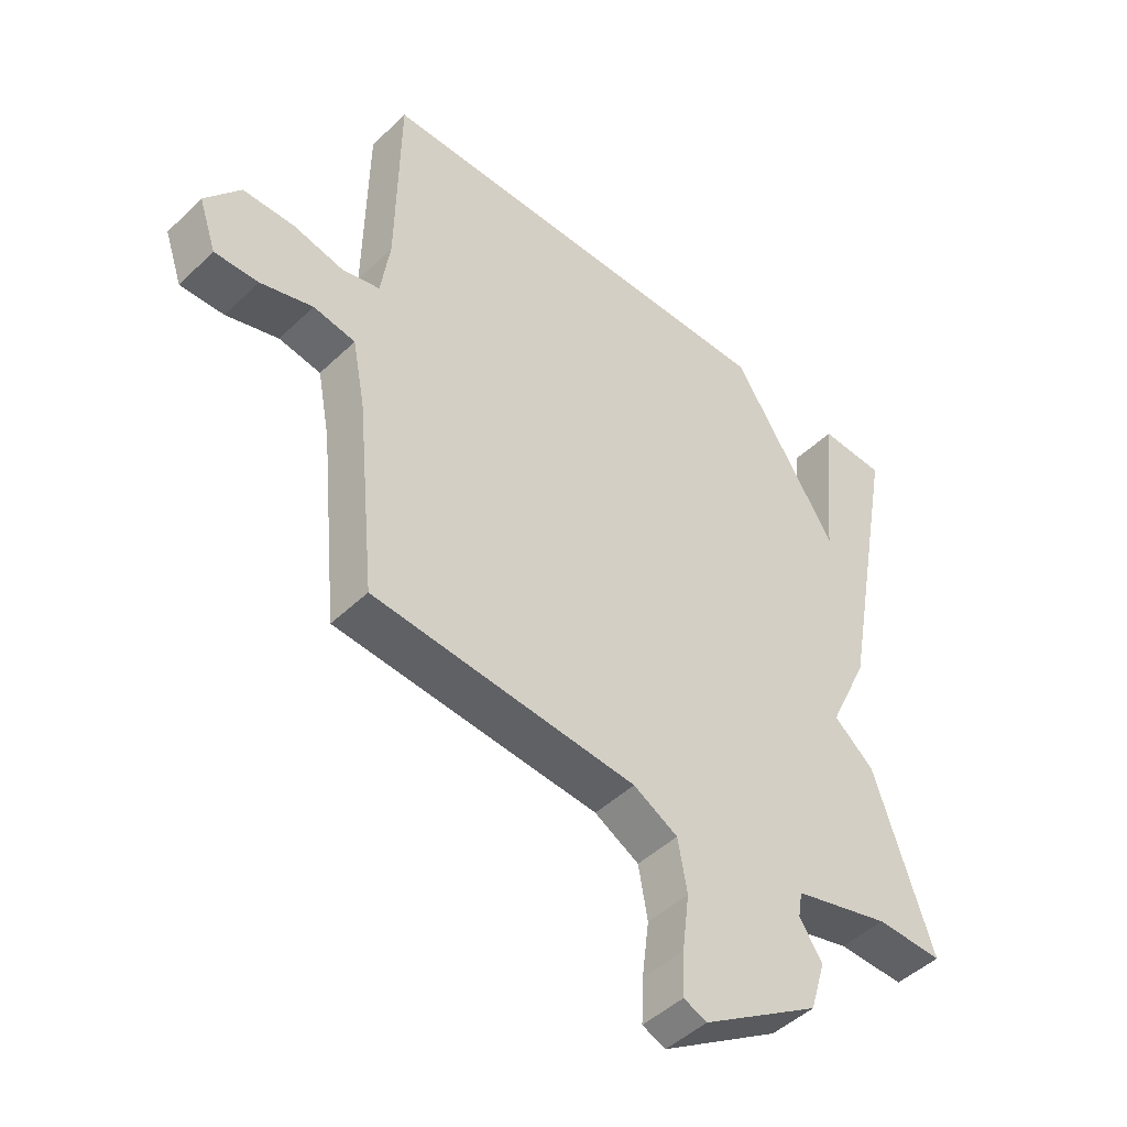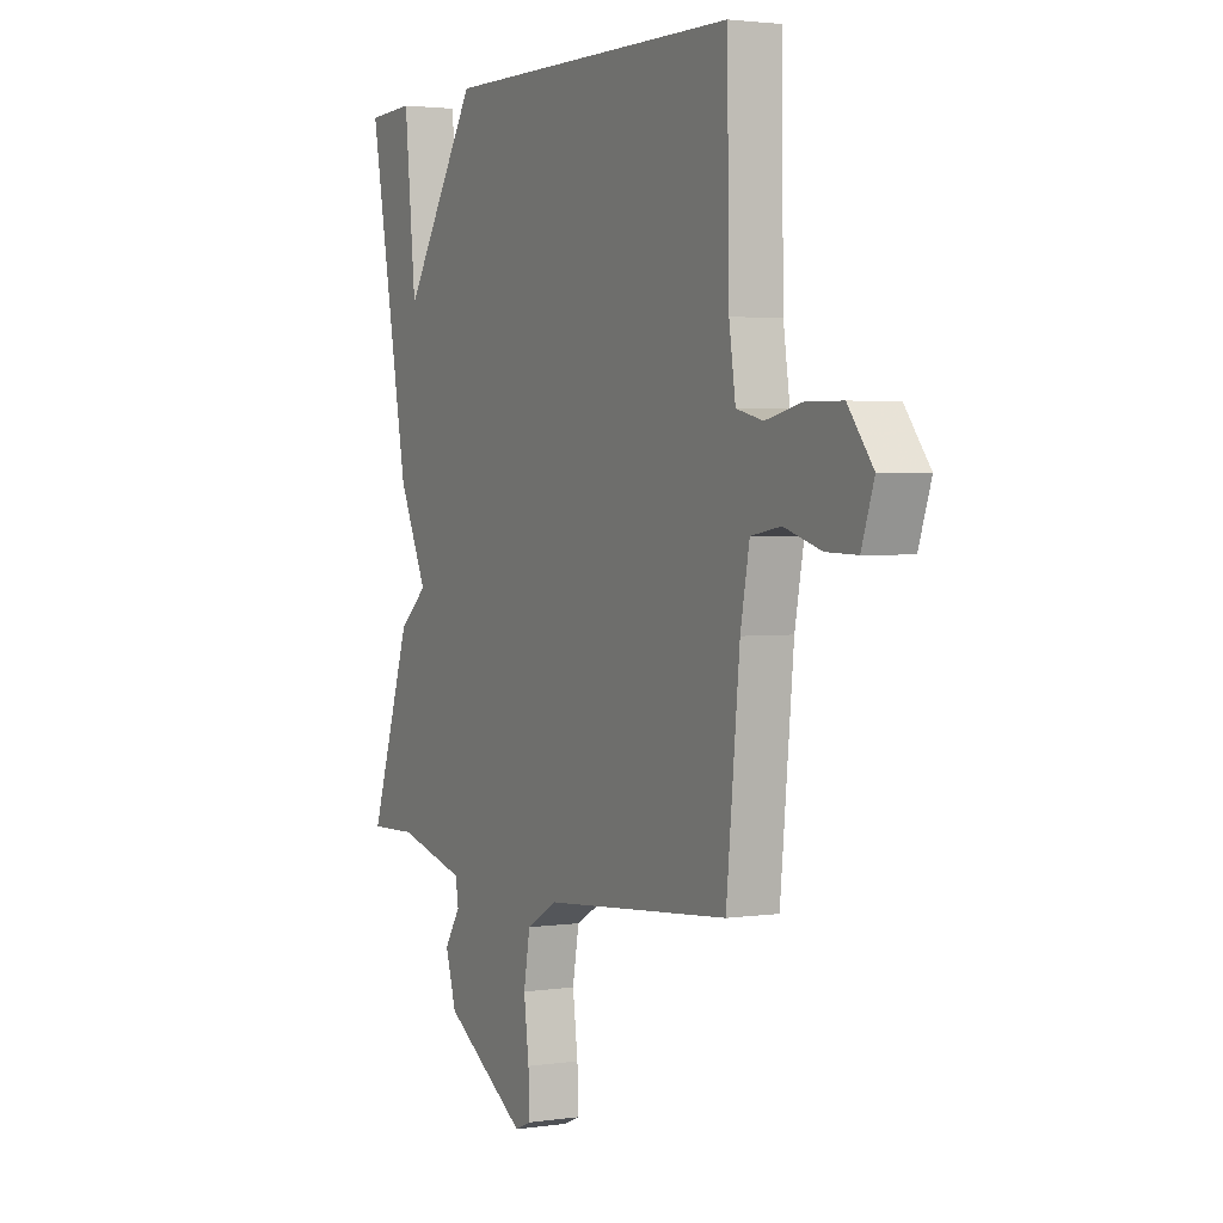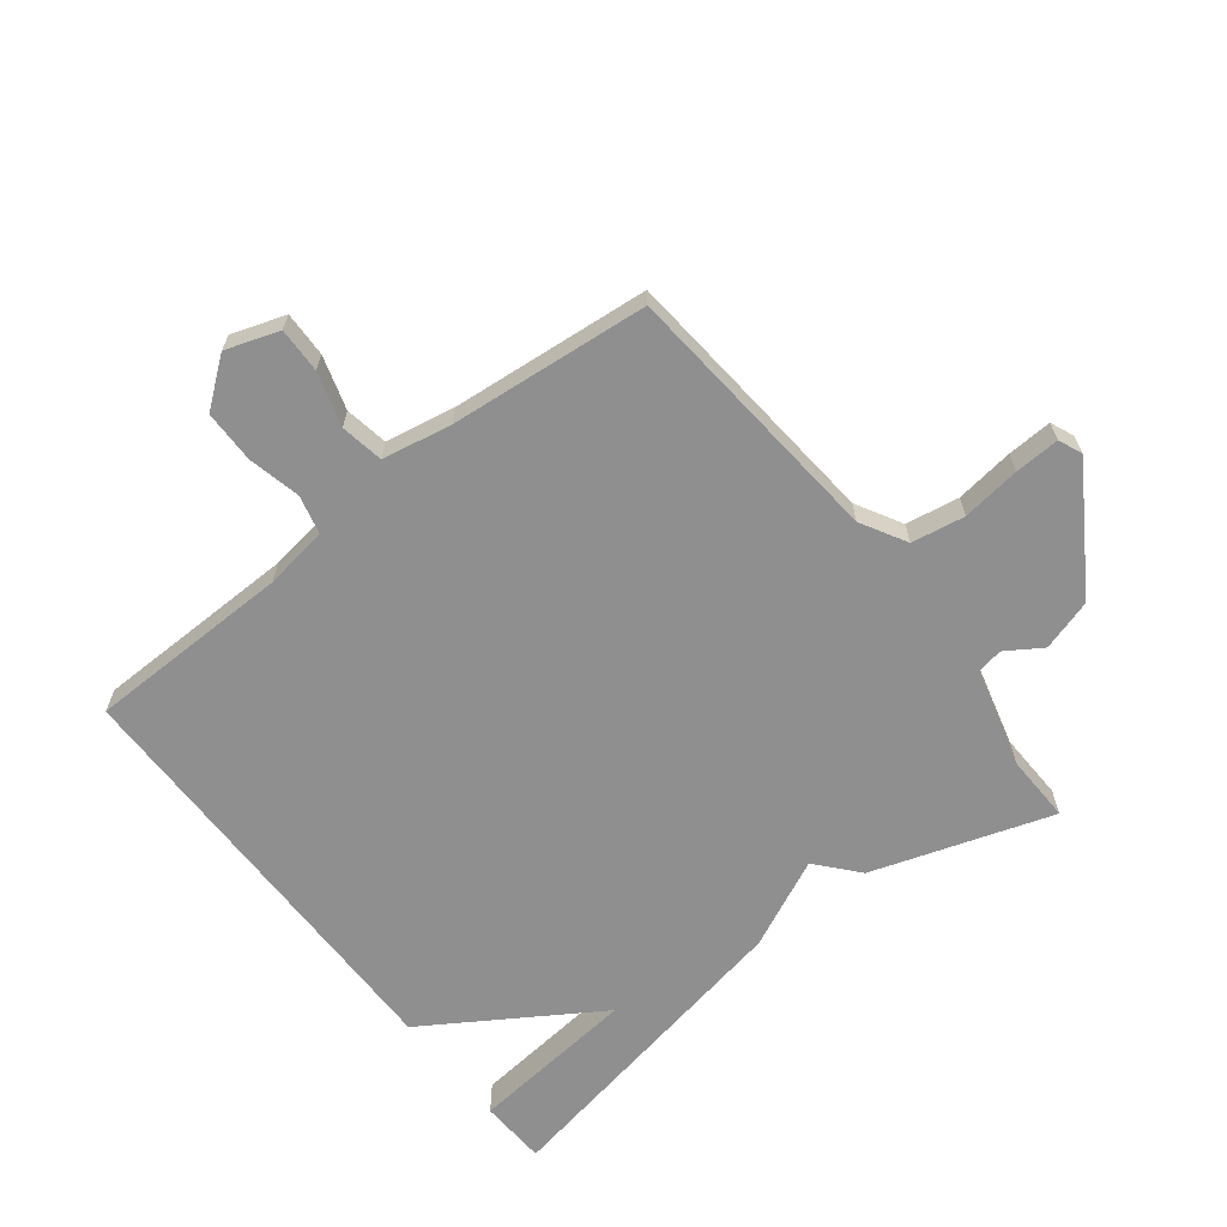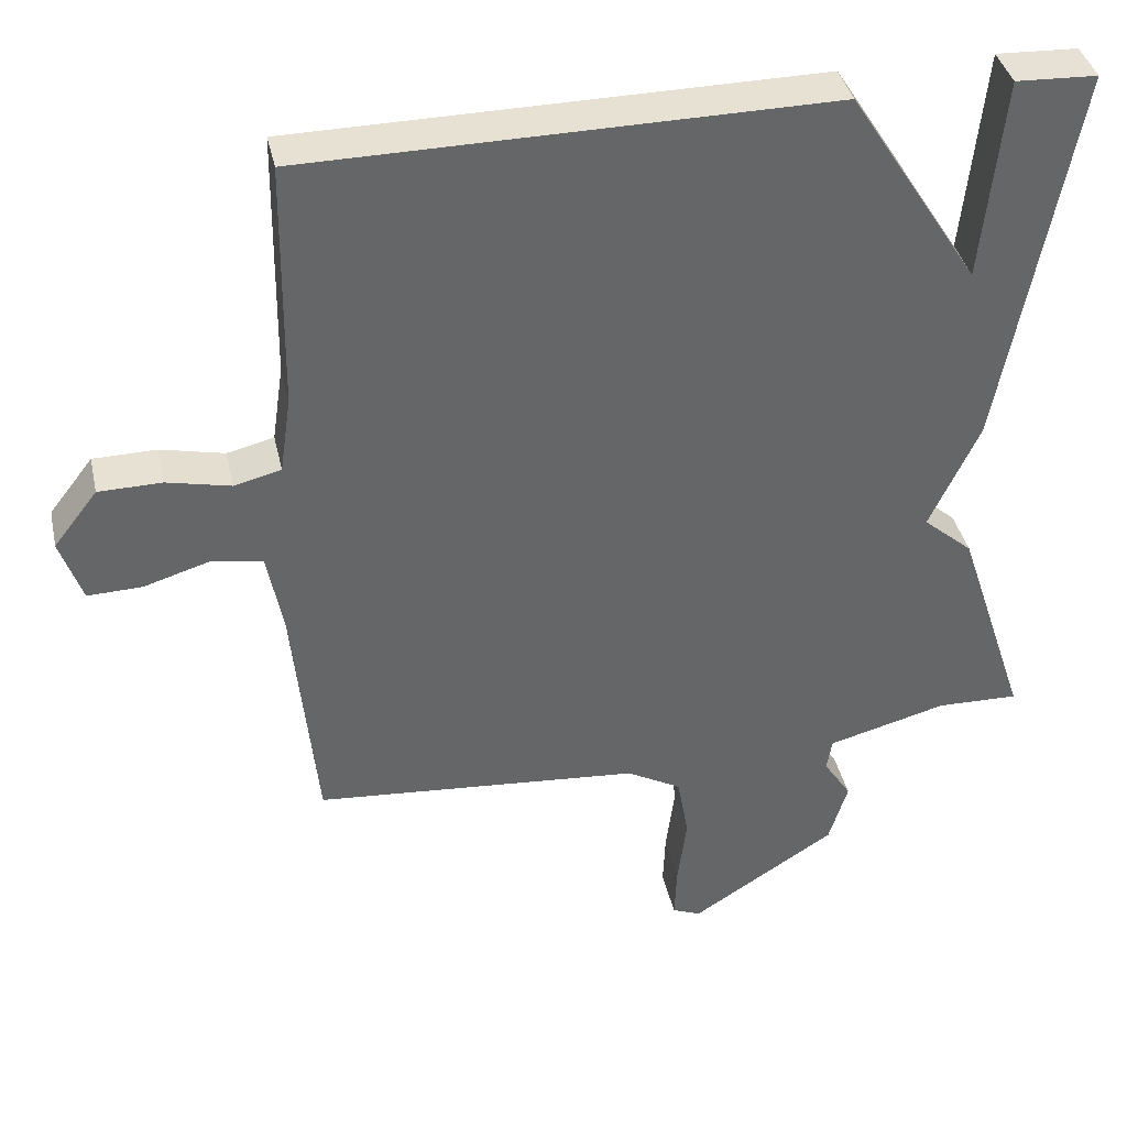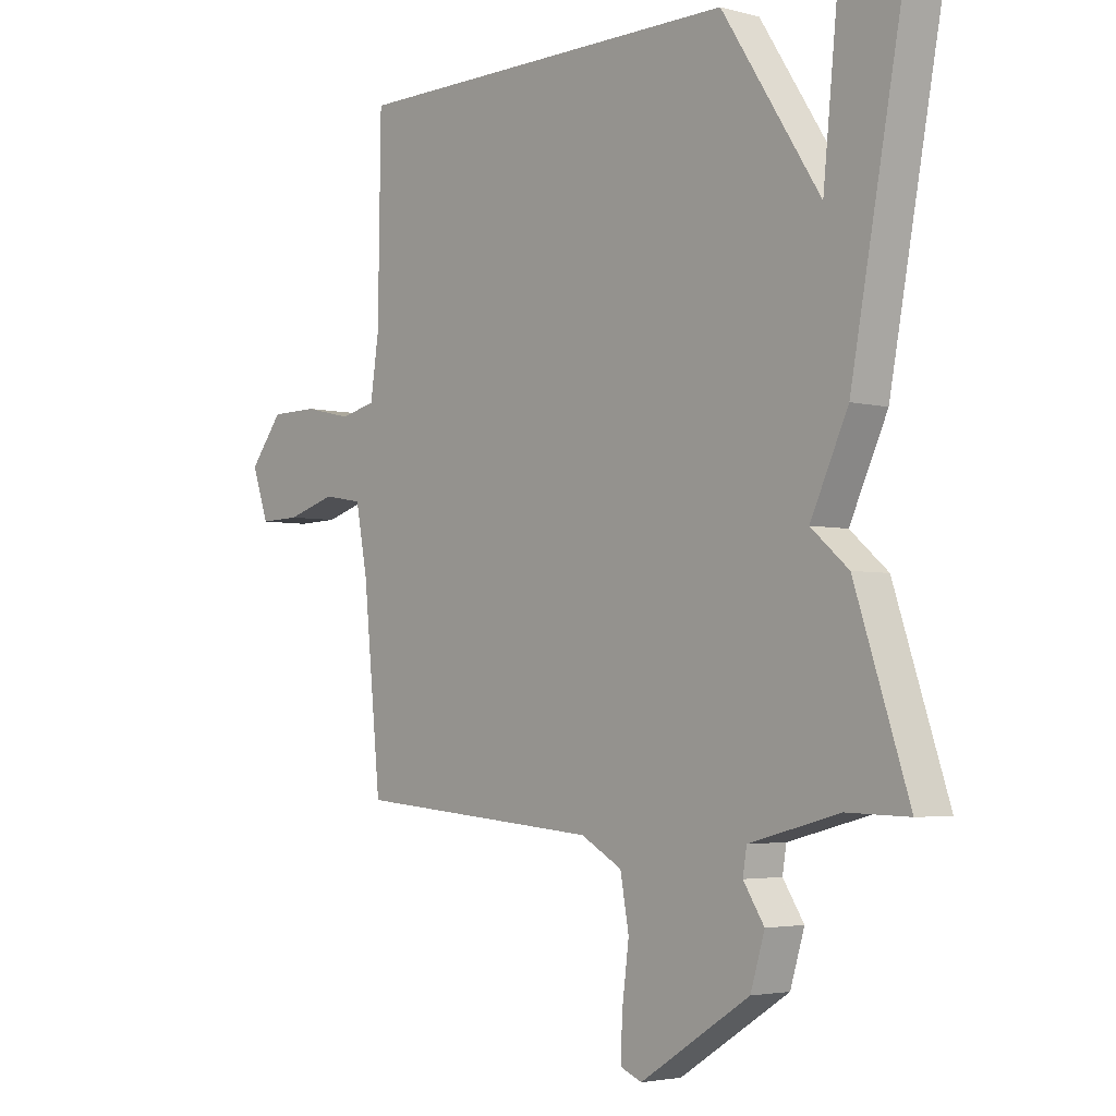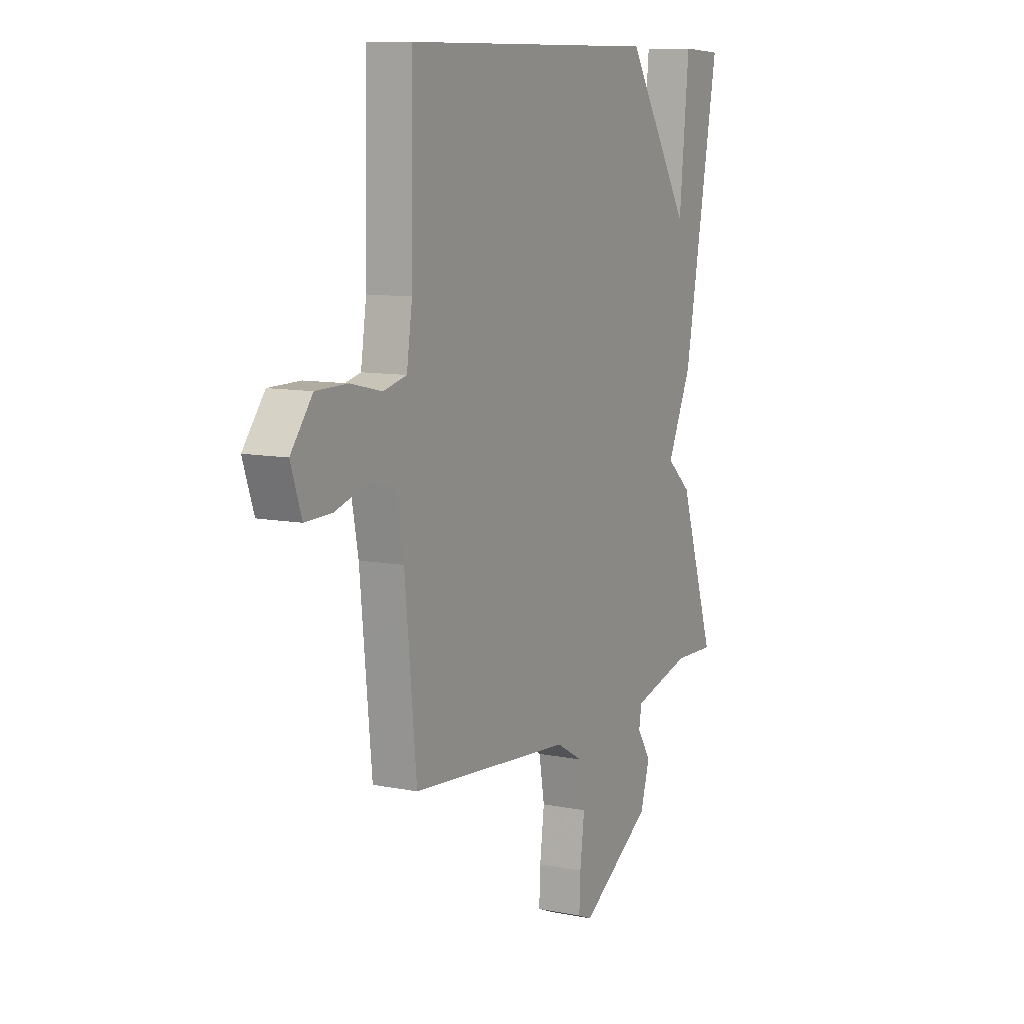
<metadata>
{"format":"obj","ext":"obj","renderer":"f3d","projection":"perspective","resolution":1024,"background":"white","views":[{"elev":-47.0,"azim":137.1,"up":"+Z"},{"elev":2.5,"azim":62.6,"up":"+Z"},{"elev":-65.4,"azim":128.1,"up":"+Y"},{"elev":38.8,"azim":167.6,"up":"+Z"},{"elev":-3.6,"azim":-131.6,"up":"+Z"},{"elev":9.6,"azim":117.5,"up":"+Z"}]}
</metadata>
<code>
v -0.5 0.07 -0.5
v -0.405 0.07 -0.213
v -0.339 0.07 -0.156
v -0.405 0.07 -0.013
v -0.5 0.07 0.5
v -0.392 0.07 0.505
v -0.365 0.07 0.234
v -0.192 0.07 0.505
v 0.5 0.07 0.5
v 0.505 0.07 0.172
v 0.52 0.07 0.07
v 0.582 0.07 0.055
v 0.666 0.07 0.074
v 0.75 0.07 0.073
v 0.808 0.07 -0.002
v 0.779 0.07 -0.087
v 0.707 0.07 -0.085
v 0.621 0.07 -0.059
v 0.552 0.07 -0.071
v 0.531 0.07 -0.182
v 0.5 0.07 -0.5
v 0.067 0.07 -0.537
v -0.006 0.07 -0.578
v -0.021 0.07 -0.663
v -0.009 0.07 -0.757
v -0.006 0.07 -0.829
v -0.044 0.07 -0.845
v -0.237 0.07 -0.722
v -0.262 0.07 -0.639
v -0.225 0.07 -0.582
v -0.232 0.07 -0.539
v -0.391 0.07 -0.497
v -0.5 0 -0.5
v -0.405 0 -0.213
v -0.339 0 -0.156
v -0.405 0 -0.013
v -0.5 0 0.5
v -0.392 0 0.505
v -0.365 0 0.234
v -0.192 0 0.505
v 0.5 0 0.5
v 0.505 0 0.172
v 0.52 0 0.07
v 0.582 0 0.055
v 0.666 0 0.074
v 0.75 0 0.073
v 0.808 0 -0.002
v 0.779 0 -0.087
v 0.707 0 -0.085
v 0.621 0 -0.059
v 0.552 0 -0.071
v 0.531 0 -0.182
v 0.5 0 -0.5
v 0.067 0 -0.537
v -0.006 0 -0.578
v -0.021 0 -0.663
v -0.009 0 -0.757
v -0.006 0 -0.829
v -0.044 0 -0.845
v -0.237 0 -0.722
v -0.262 0 -0.639
v -0.225 0 -0.582
v -0.232 0 -0.539
v -0.391 0 -0.497
f 28 29 30
f 27 28 30
f 26 27 30
f 25 26 30
f 24 25 30
f 23 24 30 31
f 22 23 31 32
f 20 21 22 32
f 16 17 18
f 15 16 18
f 14 15 18
f 13 14 18
f 12 13 18
f 11 12 18 19
f 7 8 9 10
f 7 10 11
f 5 6 7
f 4 5 7
f 3 4 7
f 11 19 20
f 7 11 20
f 3 7 20
f 3 20 32
f 2 3 32
f 1 2 32
f 62 61 60
f 62 60 59
f 62 59 58
f 62 58 57
f 62 57 56
f 63 62 56 55
f 64 63 55 54
f 64 54 53 52
f 50 49 48
f 50 48 47
f 50 47 46
f 50 46 45
f 50 45 44
f 51 50 44 43
f 42 41 40 39
f 43 42 39
f 39 38 37
f 39 37 36
f 39 36 35
f 52 51 43
f 52 43 39
f 52 39 35
f 64 52 35
f 64 35 34
f 64 34 33
f 1 33 34 2
f 2 34 35 3
f 3 35 36 4
f 4 36 37 5
f 5 37 38 6
f 6 38 39 7
f 7 39 40 8
f 8 40 41 9
f 9 41 42 10
f 10 42 43 11
f 11 43 44 12
f 12 44 45 13
f 13 45 46 14
f 14 46 47 15
f 15 47 48 16
f 16 48 49 17
f 17 49 50 18
f 18 50 51 19
f 19 51 52 20
f 20 52 53 21
f 21 53 54 22
f 22 54 55 23
f 23 55 56 24
f 24 56 57 25
f 25 57 58 26
f 26 58 59 27
f 27 59 60 28
f 28 60 61 29
f 29 61 62 30
f 30 62 63 31
f 31 63 64 32
f 32 64 33 1

</code>
